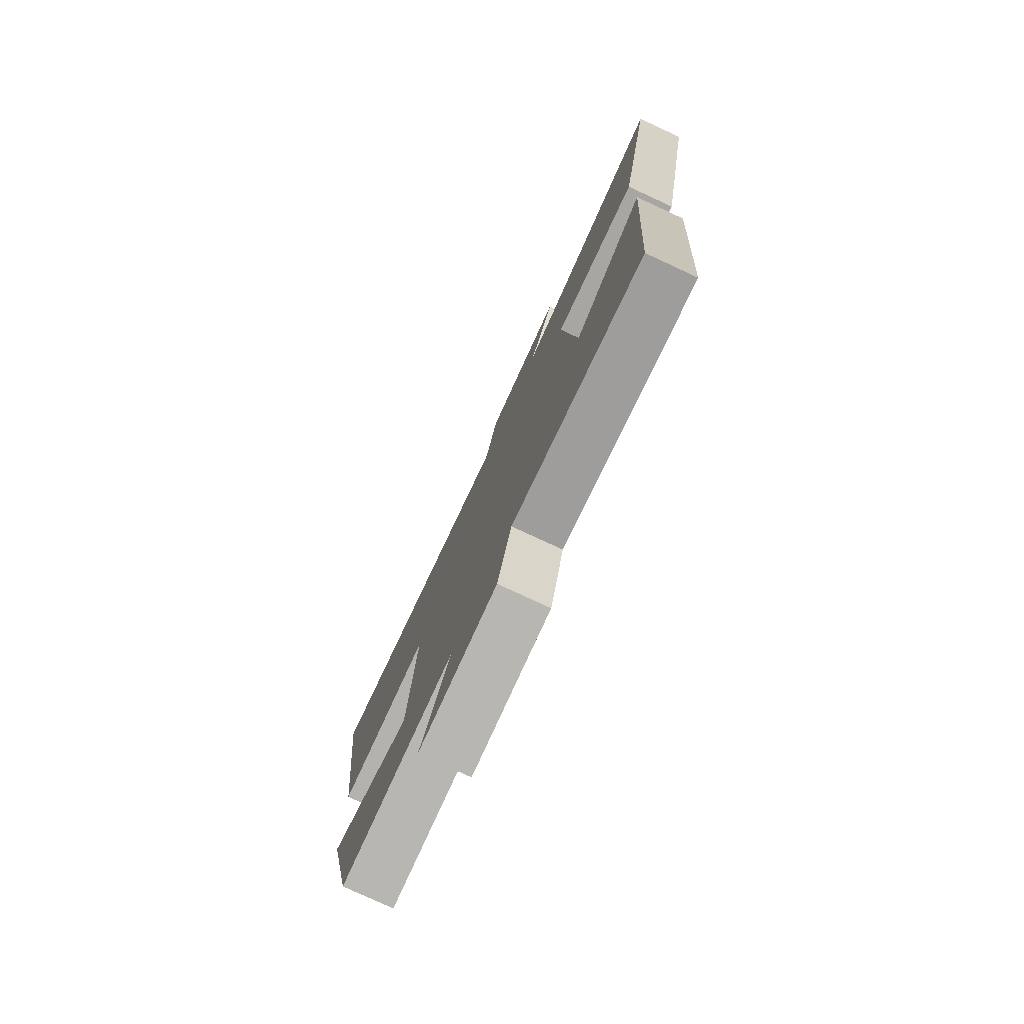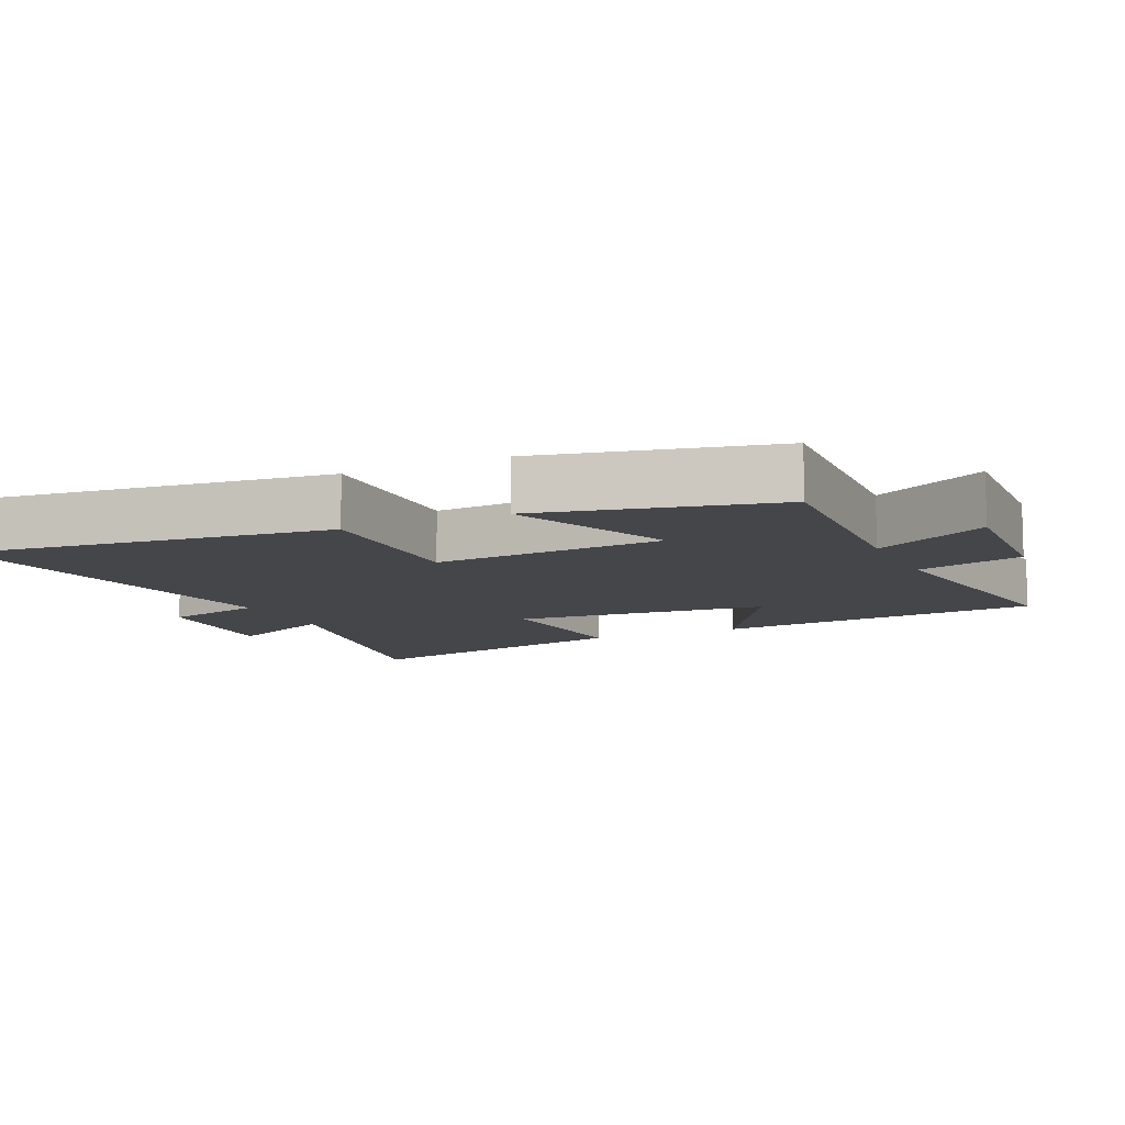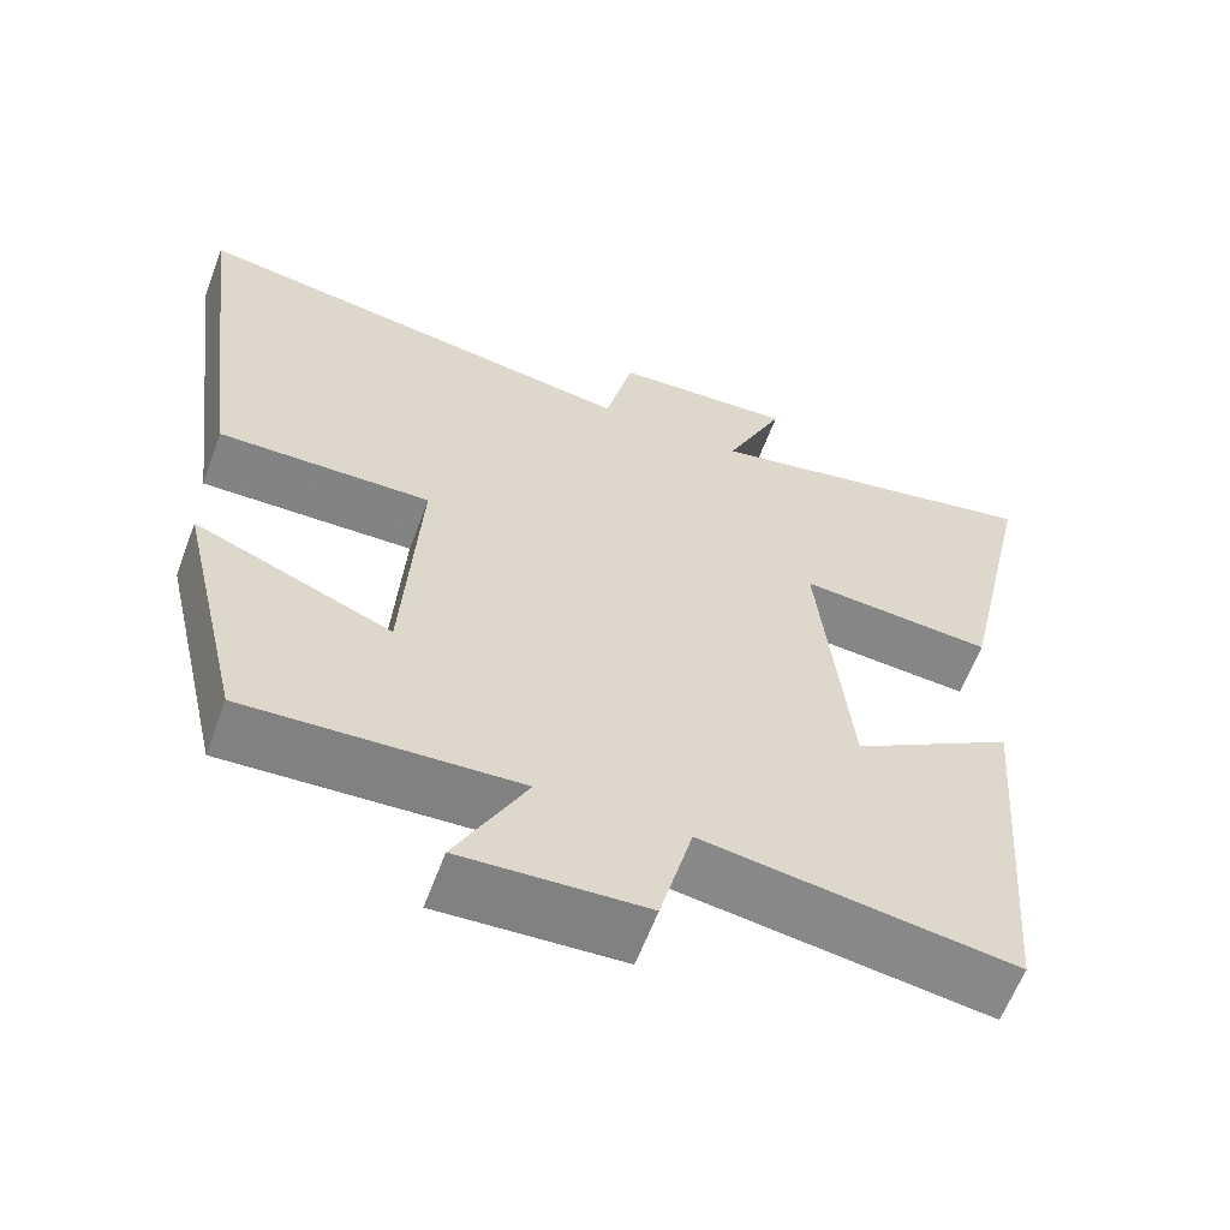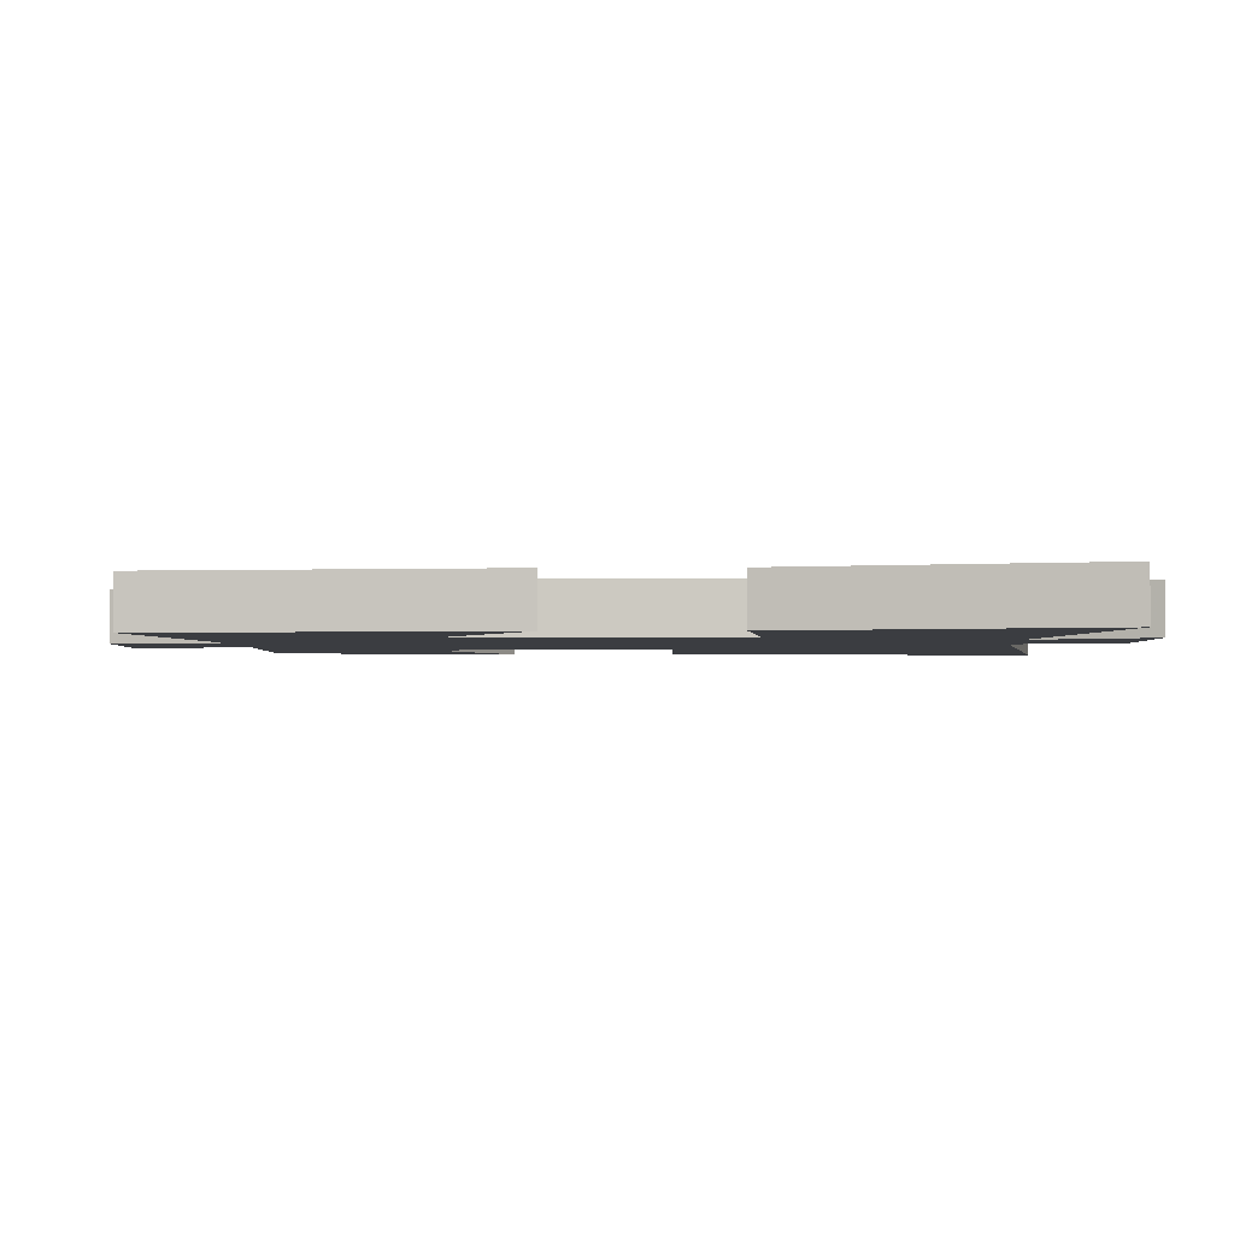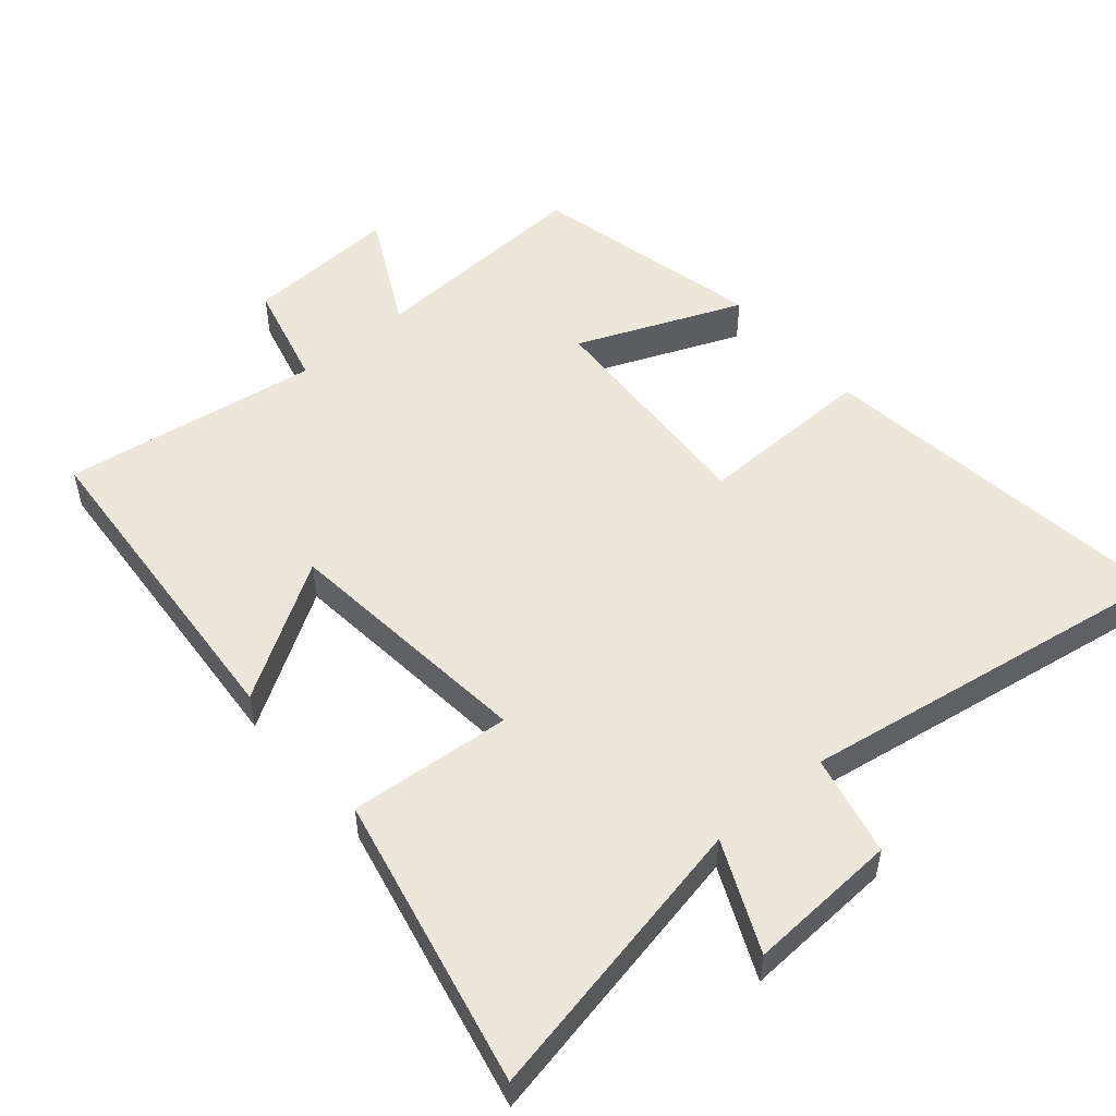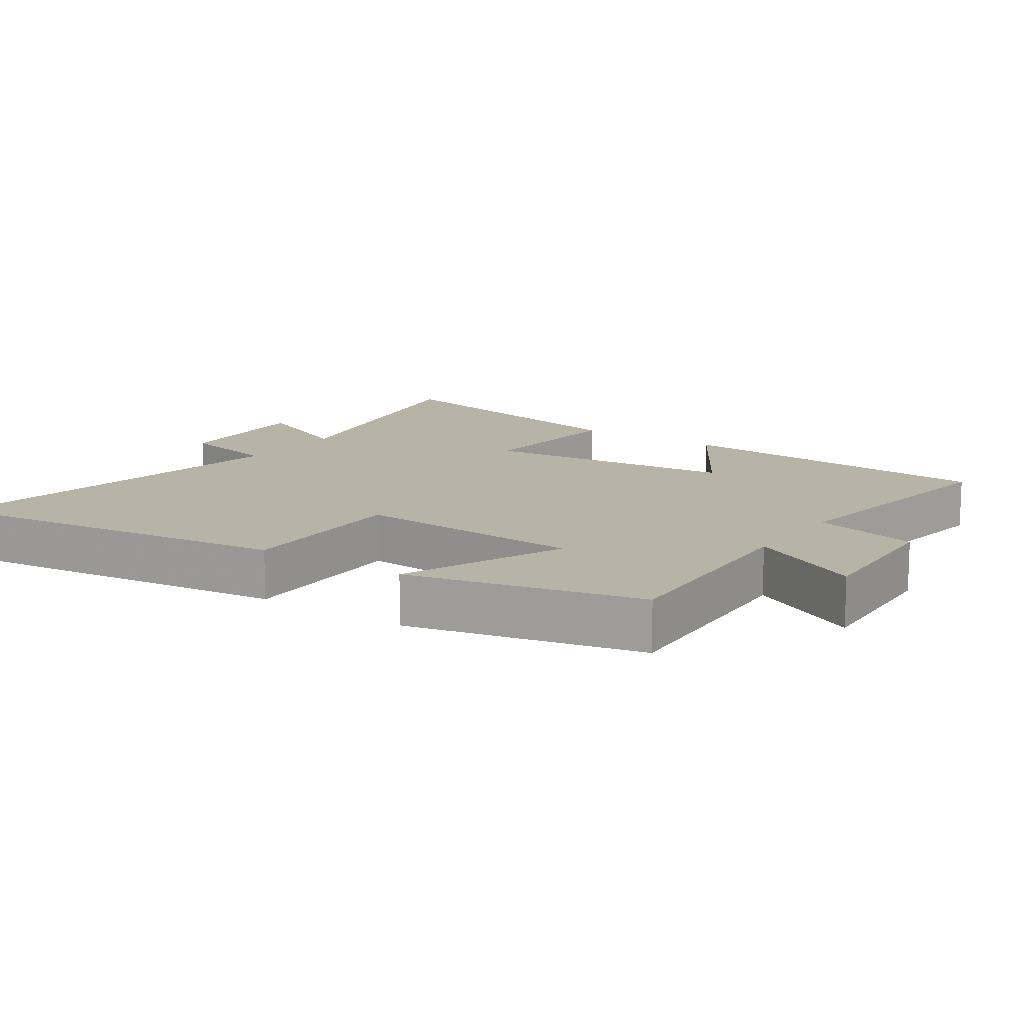
<metadata>
{"format":"obj","ext":"obj","renderer":"f3d","projection":"perspective","resolution":1024,"background":"white","views":[{"elev":-78.6,"azim":-114.8,"up":"+Z"},{"elev":-9.9,"azim":115.1,"up":"+Y"},{"elev":-61.2,"azim":159.6,"up":"+Z"},{"elev":-2.3,"azim":-87.7,"up":"+Y"},{"elev":52.1,"azim":-40.5,"up":"+Y"},{"elev":12.9,"azim":124.5,"up":"+Y"}]}
</metadata>
<code>
v 0.567 0.07 0.589
v 0.5 0.07 0.057
v 0.24 0.07 0.062
v 0.26 0.07 -0.276
v 0.5 0.07 -0.177
v 0.421 0.07 -0.518
v 0.091 0.07 -0.5
v 0.177 0.07 -0.668
v -0.047 0.07 -0.656
v -0.087 0.07 -0.5
v -0.463 0.07 -0.555
v -0.5 0.07 -0.073
v -0.302 0.07 -0.196
v -0.264 0.07 0.178
v -0.5 0.07 0.159
v -0.593 0.07 0.585
v -0.171 0.07 0.5
v -0.243 0.07 0.659
v -0.023 0.07 0.647
v 0.011 0.07 0.5
v 0.567 0 0.589
v 0.5 0 0.057
v 0.24 0 0.062
v 0.26 0 -0.276
v 0.5 0 -0.177
v 0.421 0 -0.518
v 0.091 0 -0.5
v 0.177 0 -0.668
v -0.047 0 -0.656
v -0.087 0 -0.5
v -0.463 0 -0.555
v -0.5 0 -0.073
v -0.302 0 -0.196
v -0.264 0 0.178
v -0.5 0 0.159
v -0.593 0 0.585
v -0.171 0 0.5
v -0.243 0 0.659
v -0.023 0 0.647
v 0.011 0 0.5
f 17 18 19 20
f 14 15 16 17
f 13 14 17 20
f 10 11 12 13
f 10 13 20
f 7 8 9 10
f 7 10 20
f 4 5 6 7
f 3 4 7 20
f 1 2 3 20
f 40 39 38 37
f 37 36 35 34
f 40 37 34 33
f 33 32 31 30
f 40 33 30
f 30 29 28 27
f 40 30 27
f 27 26 25 24
f 40 27 24 23
f 40 23 22 21
f 1 21 22 2
f 2 22 23 3
f 3 23 24 4
f 4 24 25 5
f 5 25 26 6
f 6 26 27 7
f 7 27 28 8
f 8 28 29 9
f 9 29 30 10
f 10 30 31 11
f 11 31 32 12
f 12 32 33 13
f 13 33 34 14
f 14 34 35 15
f 15 35 36 16
f 16 36 37 17
f 17 37 38 18
f 18 38 39 19
f 19 39 40 20
f 20 40 21 1

</code>
